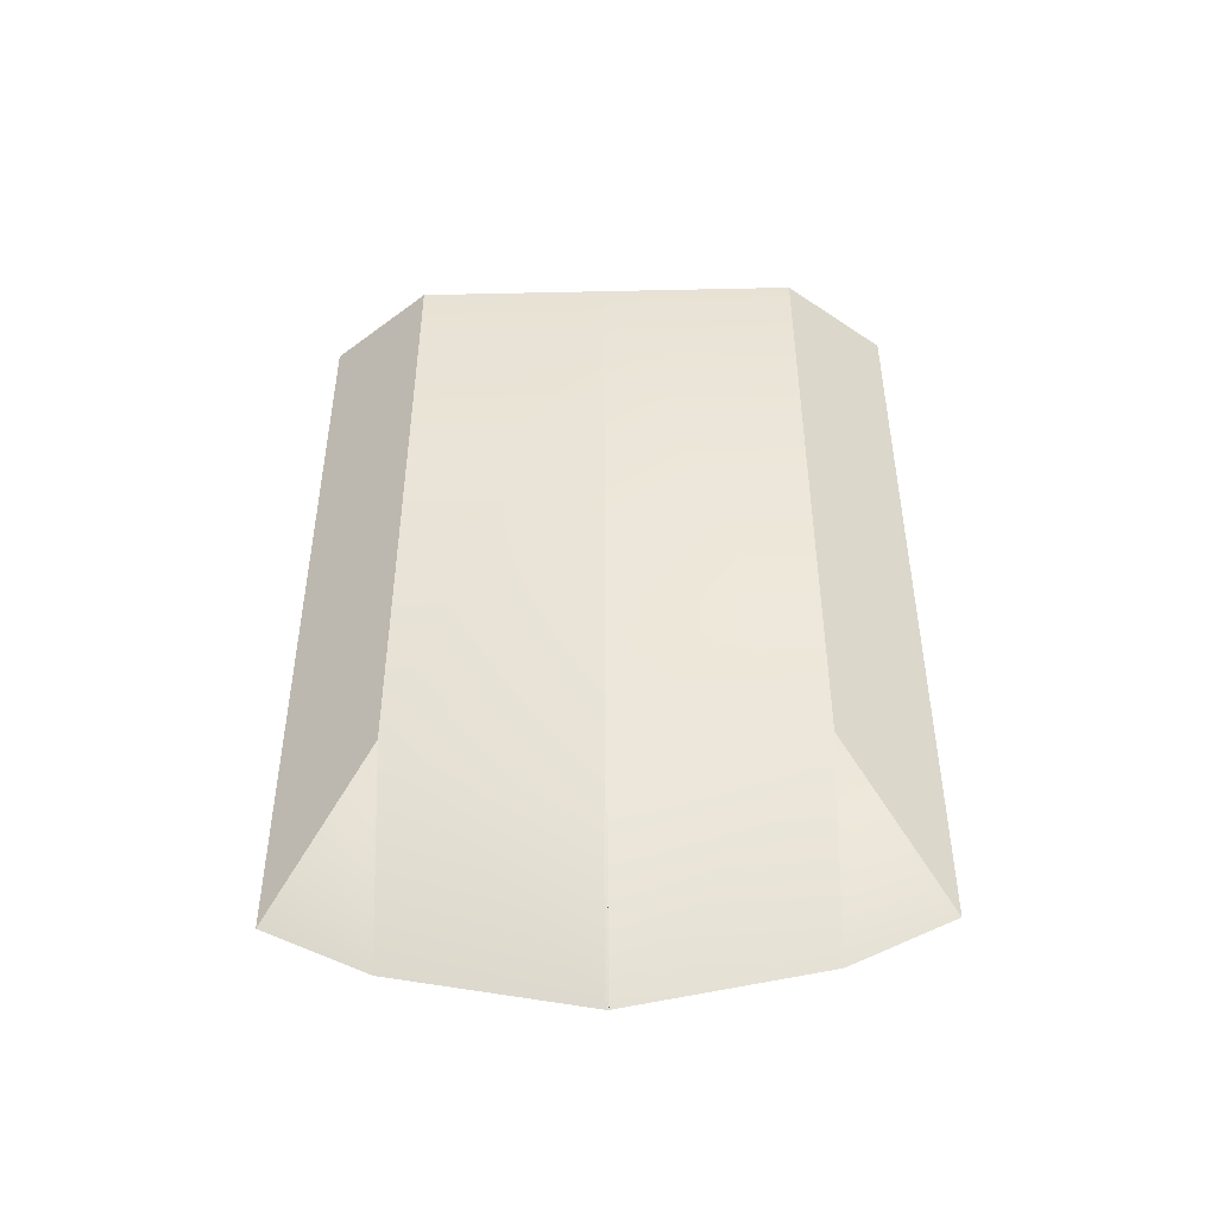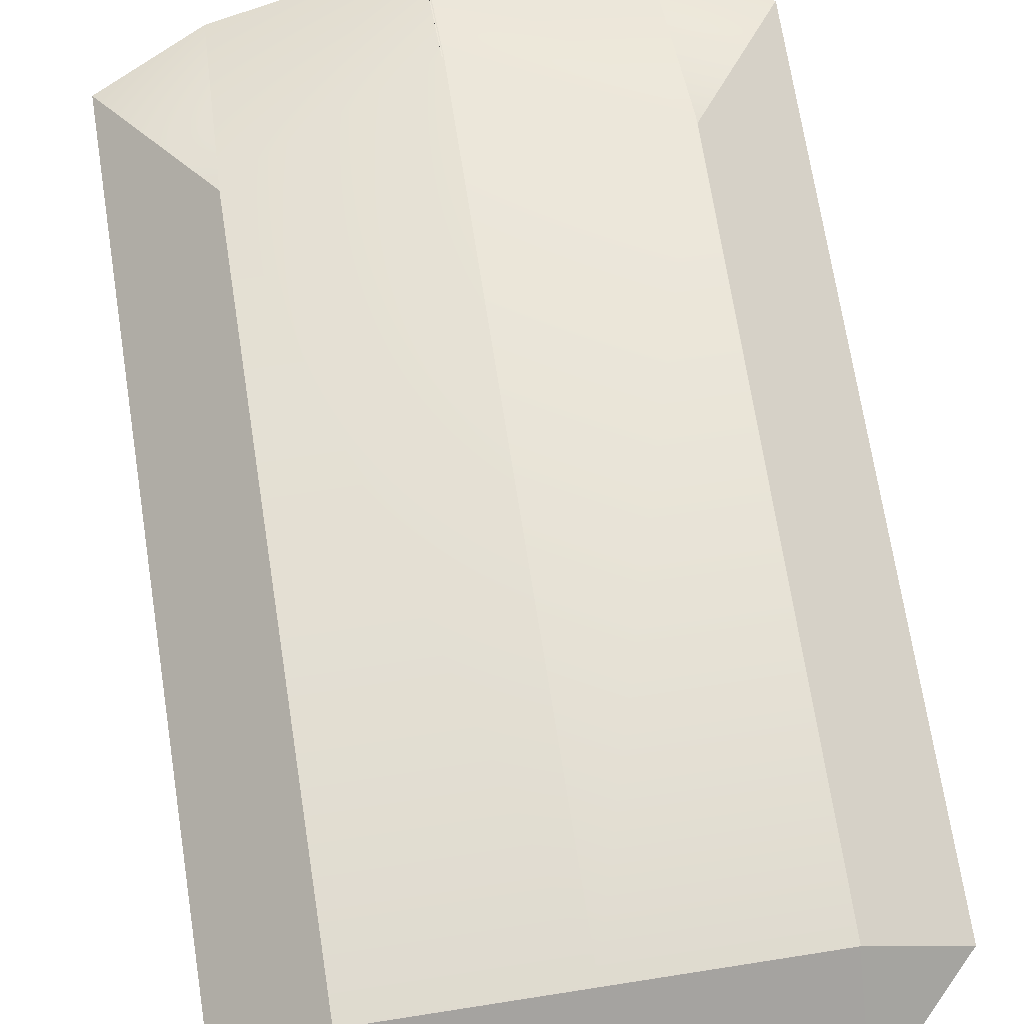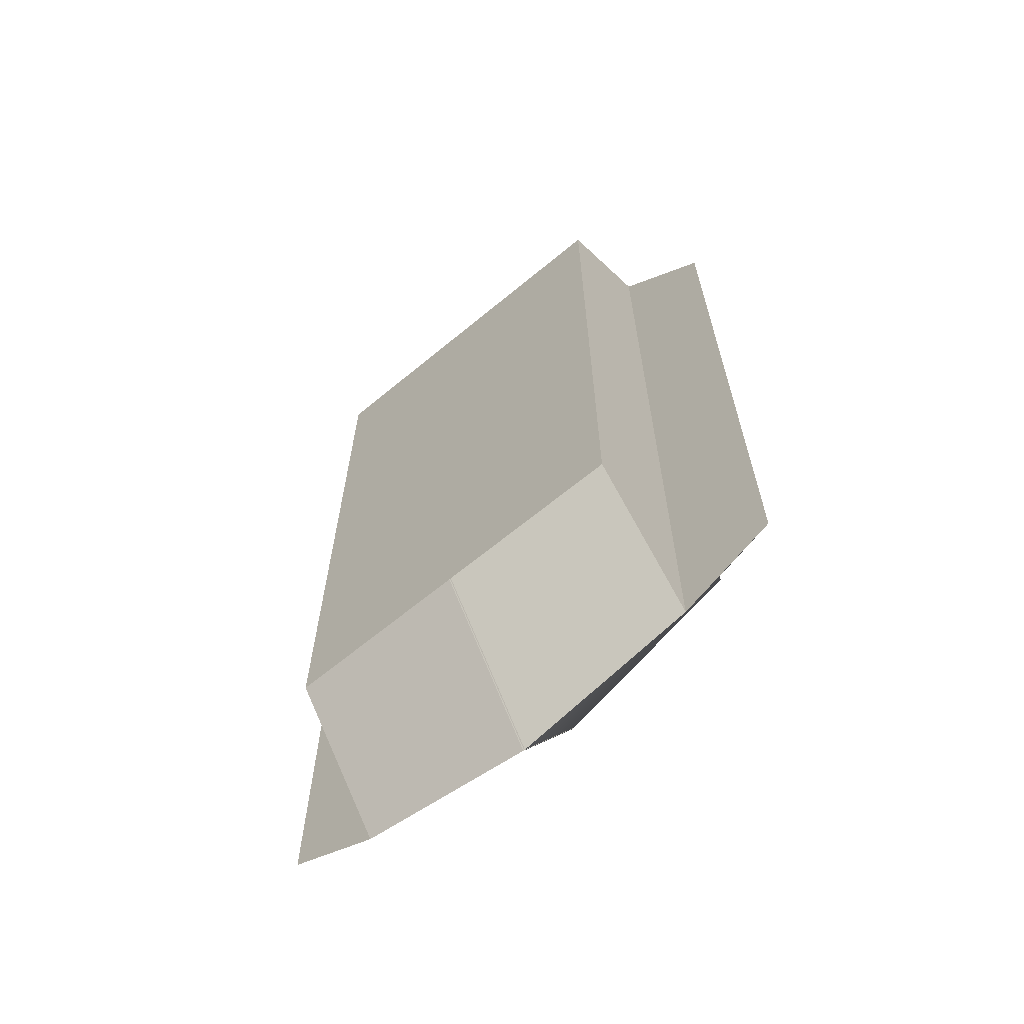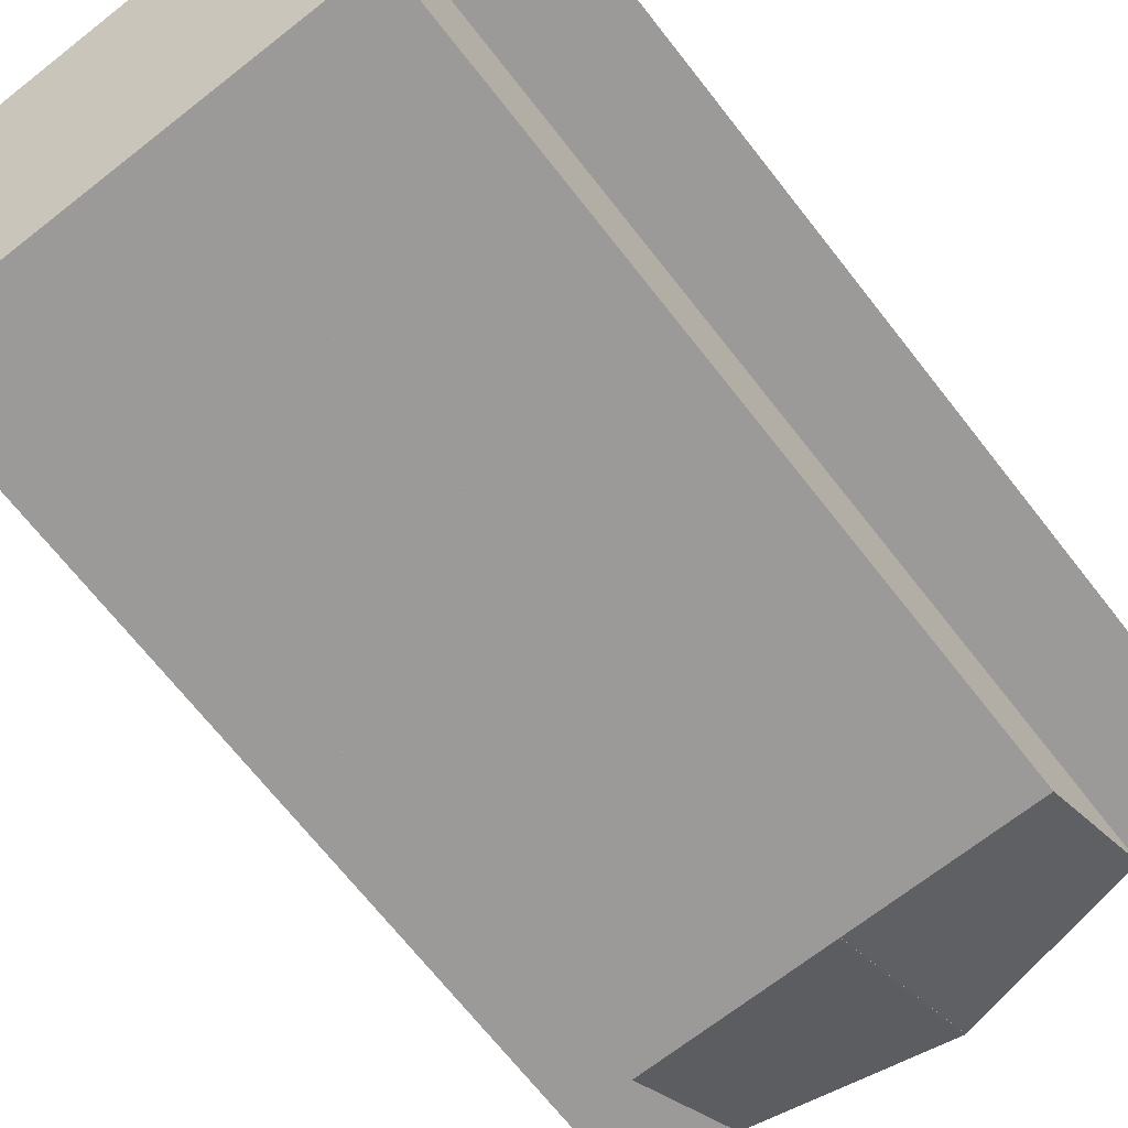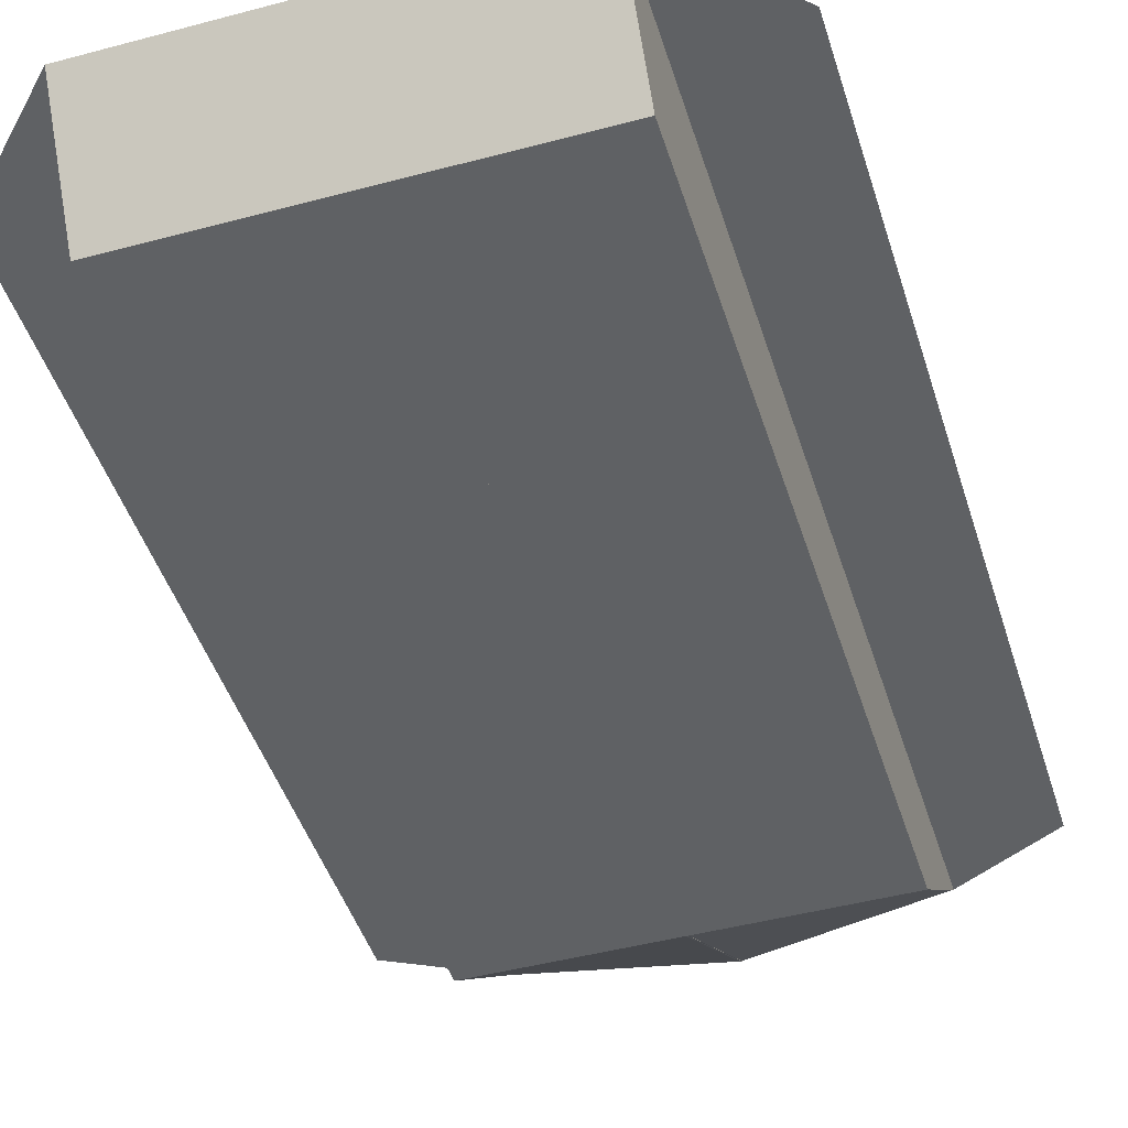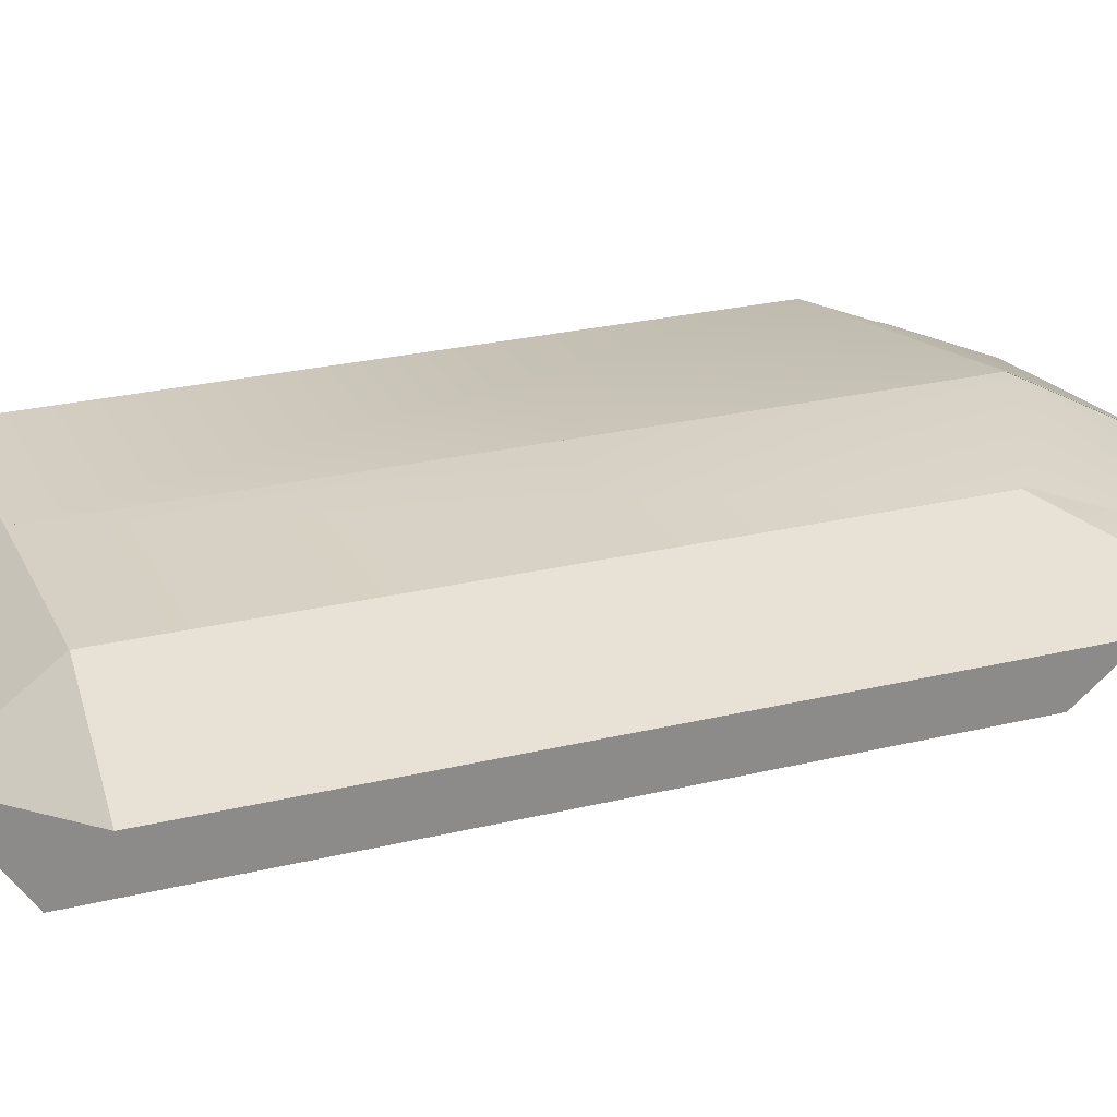
<metadata>
{"format":"obj","ext":"obj","renderer":"f3d","projection":"perspective","resolution":1024,"background":"white","views":[{"elev":-48.8,"azim":-178.6,"up":"+Z"},{"elev":70.6,"azim":-8.9,"up":"+Y"},{"elev":-66.0,"azim":39.7,"up":"+Z"},{"elev":-69.4,"azim":38.1,"up":"+Y"},{"elev":-45.7,"azim":17.1,"up":"+Y"},{"elev":26.0,"azim":69.0,"up":"+Y"}]}
</metadata>
<code>
o Body
v 1.015 -0.01169 -2.881
v 1.031 1 -2.648
v 1.015 -0.01169 1.158
v -0.004911 -0.01169 -2.881
v -0.004911 -0.01169 1.158
v -0.004911 1 1
v -0.004911 1 -3.089
v 1.015 0.5868 -3.634
v 1.031 1 1
v 1.015 0.5876 1.546
v -0.004911 0.5876 1.546
v -0.004911 0.5868 -3.845
v 1.554 0.5868 -3.357
v 1.034 1 -2.6
v 1.034 1 1
v 1.554 0.5876 1
v -1.015 -0.01169 -2.881
v -1.031 1 -2.648
v -1.015 -0.01169 1.158
v 0.004911 -0.01169 -2.881
v 0.004911 -0.01169 1.158
v 0.004911 1 1
v 0.004911 1 -3.089
v -1.015 0.5868 -3.634
v -1.031 1 1
v -1.015 0.5876 1.546
v 0.004911 0.5876 1.546
v 0.004911 0.5868 -3.845
v -1.554 0.5868 -3.357
v -1.034 1 -2.6
v -1.034 1 1
v -1.554 0.5876 1
f 10 9 6 11
f 12 7 2 8
f 3 5 4 1
f 6 9 2 7
f 4 12 8 1
f 5 11 12 4
f 3 10 11 5
f 1 8 10 3
f 7 12 11 6
f 13 14 15 16
f 8 2 14 13
f 10 8 13 16
f 9 10 16 15
f 2 9 15 14
f 26 27 22 25
f 28 24 18 23
f 19 17 20 21
f 22 23 18 25
f 20 17 24 28
f 21 20 28 27
f 19 21 27 26
f 17 19 26 24
f 23 22 27 28
f 29 32 31 30
f 24 29 30 18
f 26 32 29 24
f 25 31 32 26
f 18 30 31 25

</code>
